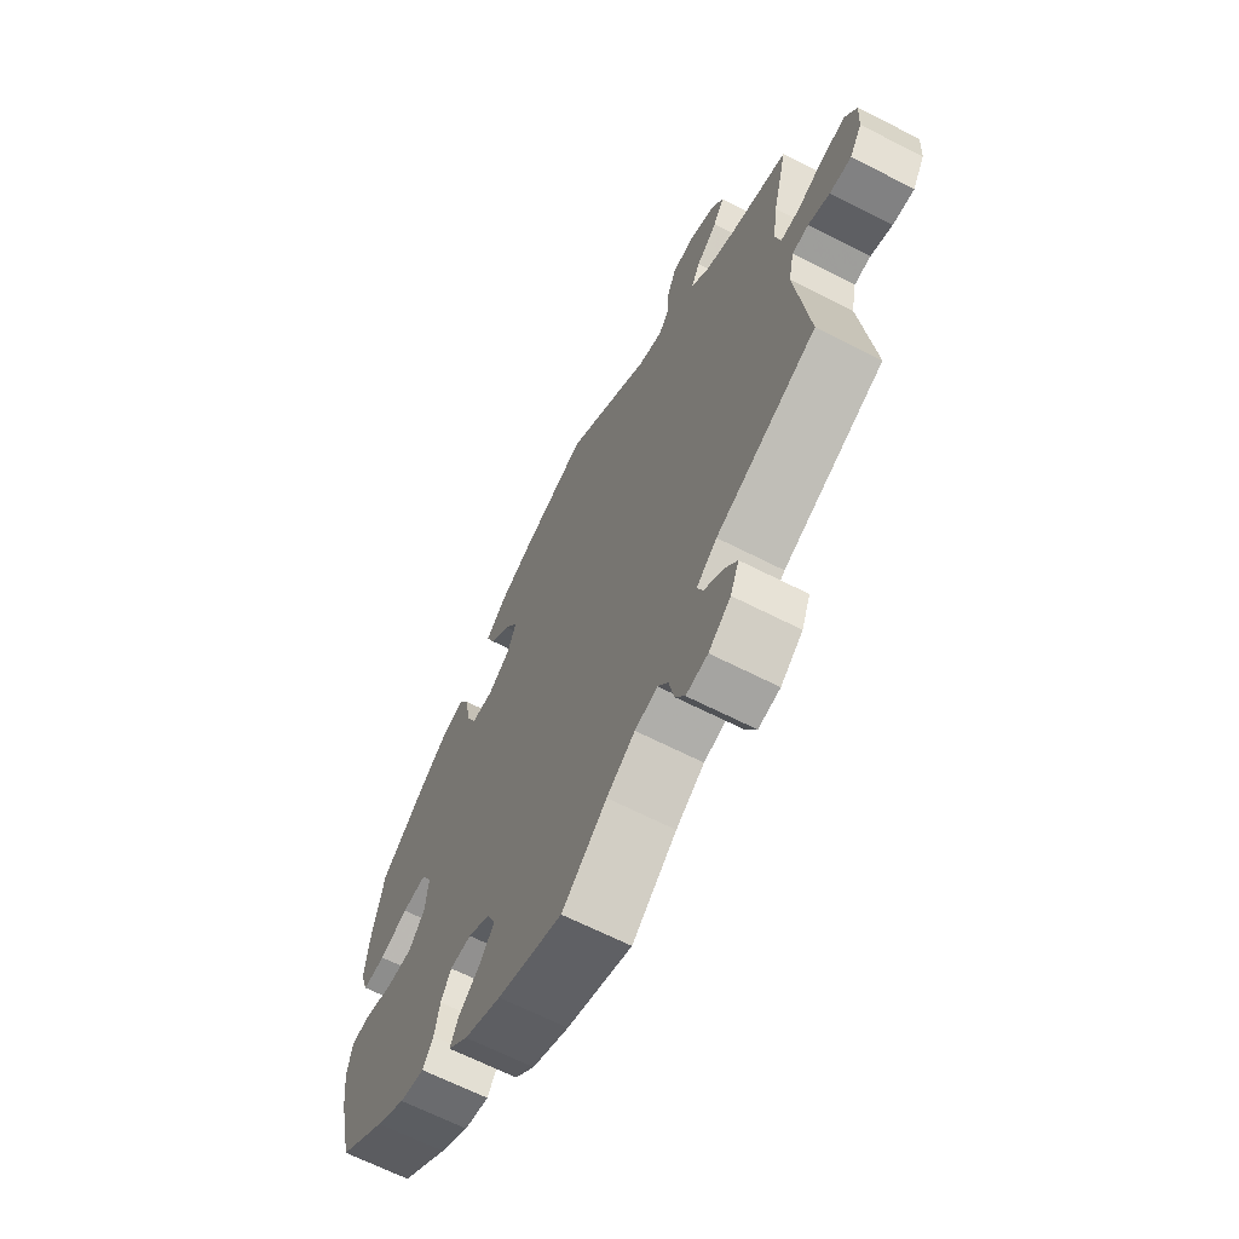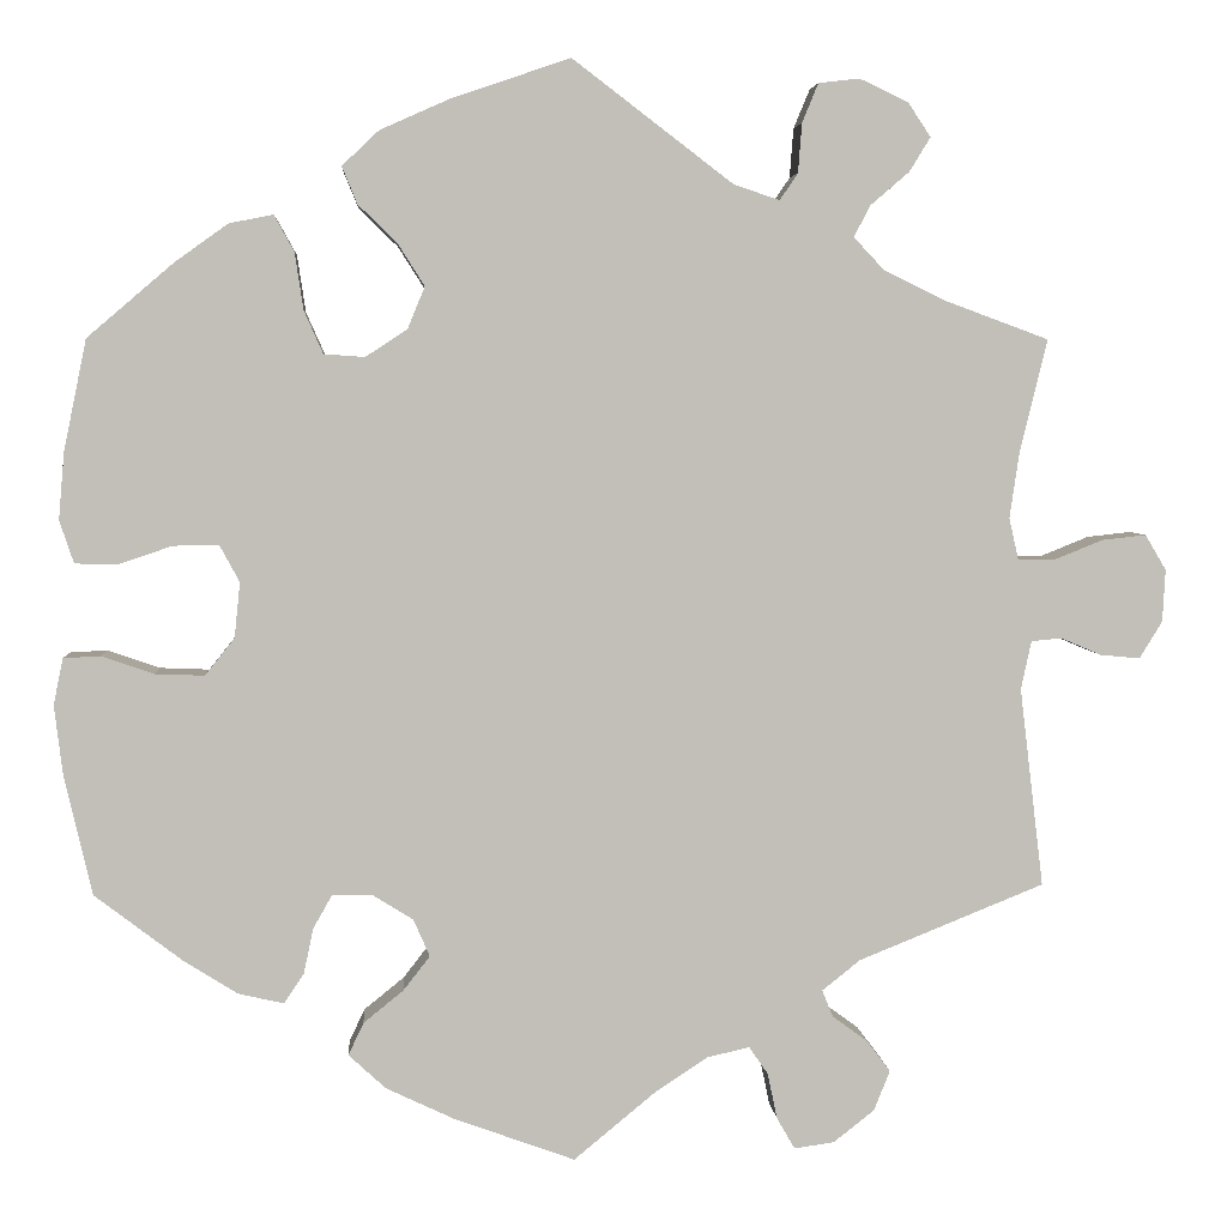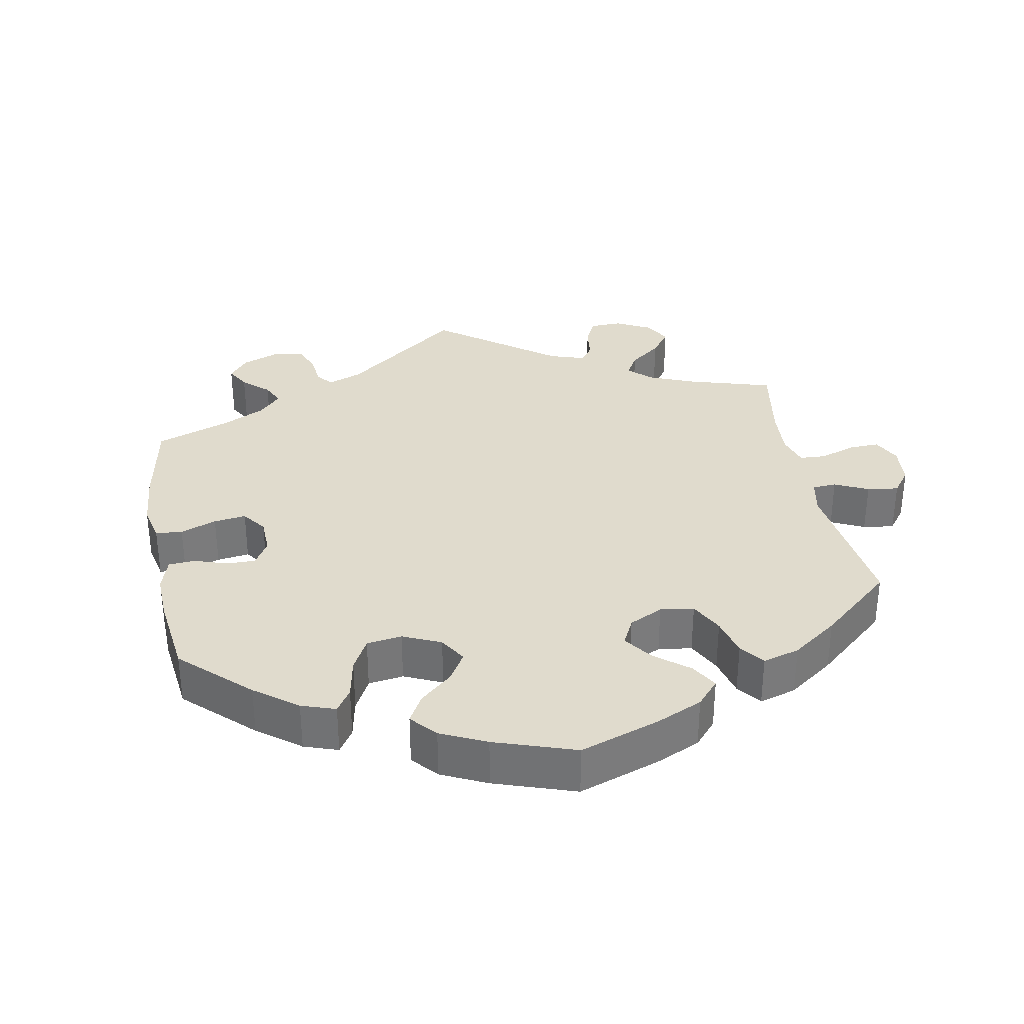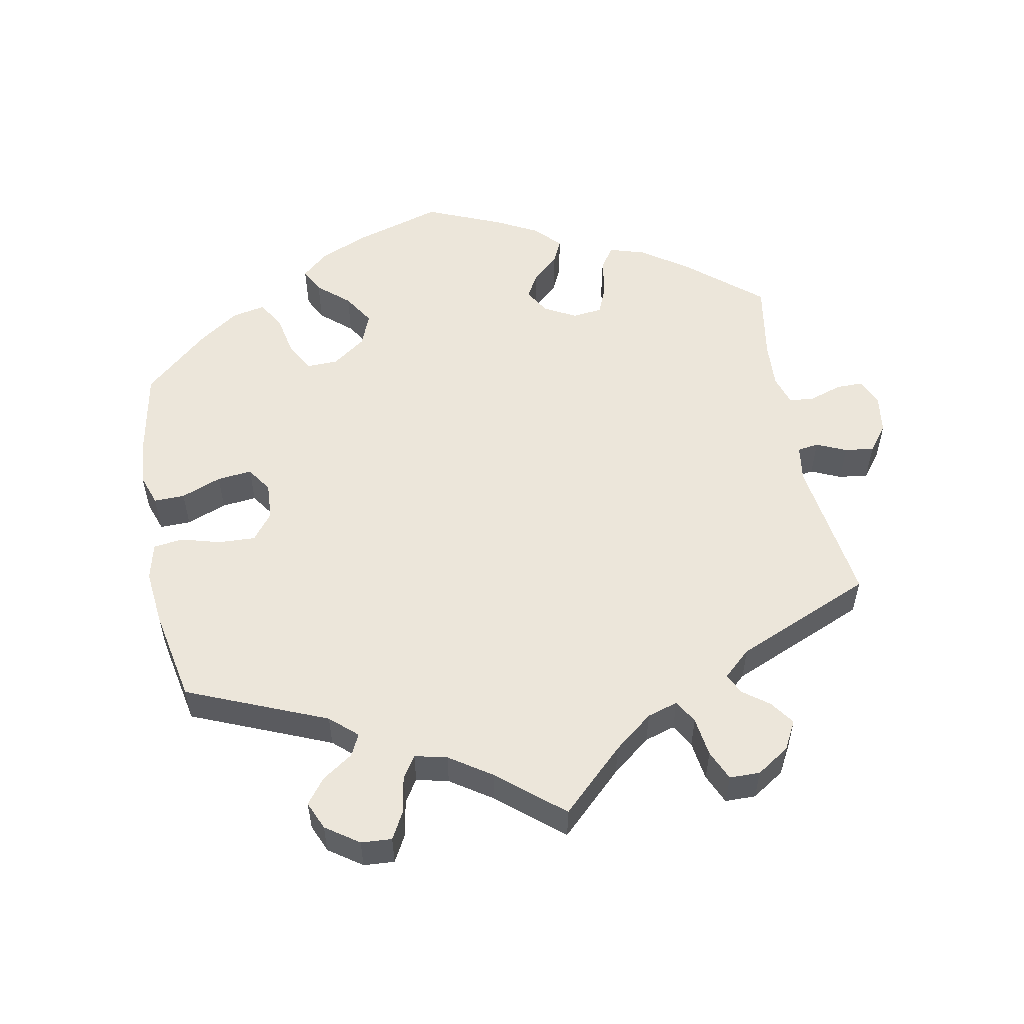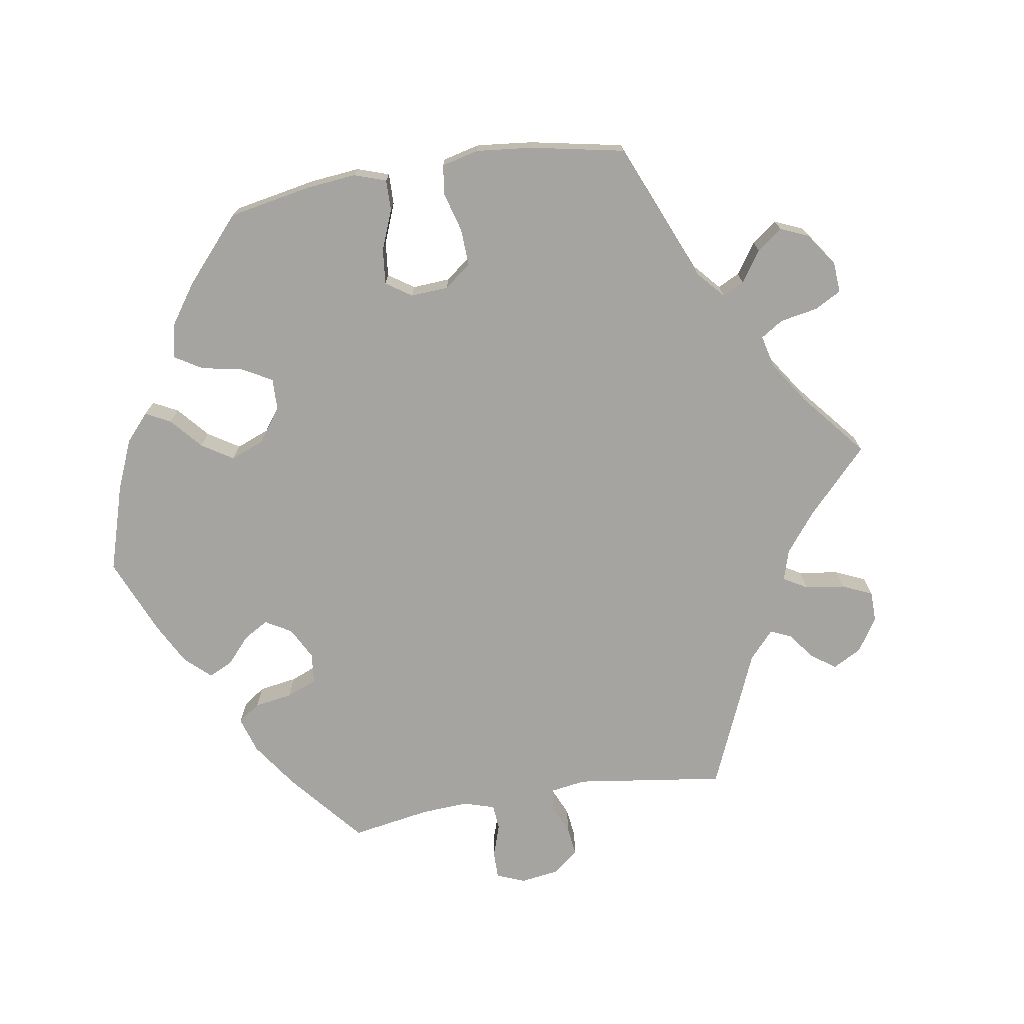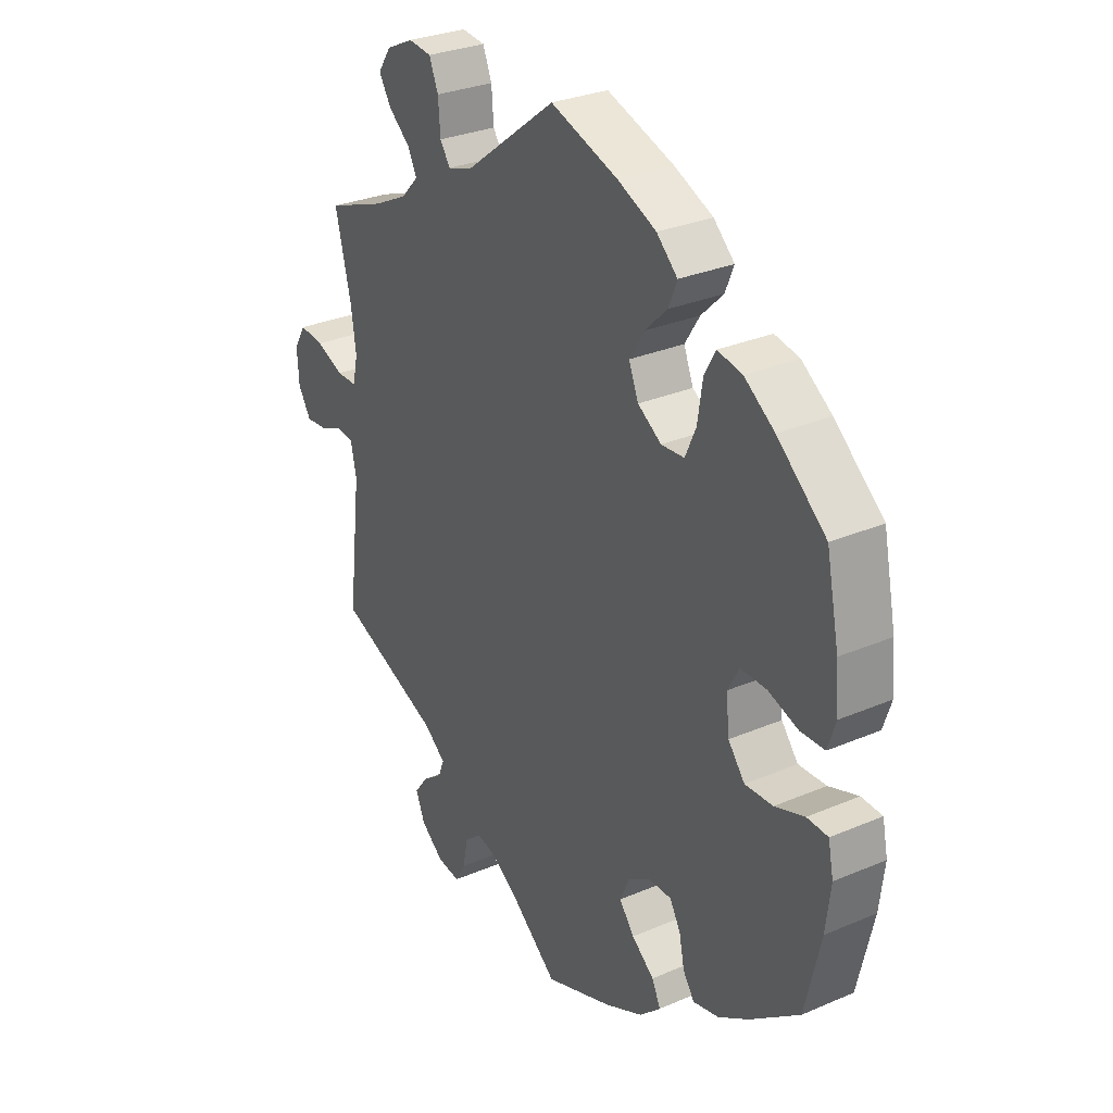
<metadata>
{"format":"obj","ext":"obj","renderer":"f3d","projection":"perspective","resolution":1024,"background":"white","views":[{"elev":-65.7,"azim":62.8,"up":"+Z"},{"elev":4.2,"azim":-3.9,"up":"+Z"},{"elev":33.3,"azim":-70.4,"up":"+Y"},{"elev":54.4,"azim":49.3,"up":"+Y"},{"elev":-73.4,"azim":-20.7,"up":"+Y"},{"elev":29.6,"azim":-122.2,"up":"+Z"}]}
</metadata>
<code>
v 0.305 0.07 -0.368
v 0.265 0.07 -0.4
v 0.276 0.07 -0.428
v 0.313 0.07 -0.455
v 0.338 0.07 -0.488
v 0.321 0.07 -0.53
v 0.278 0.07 -0.564
v 0.236 0.07 -0.57
v 0.217 0.07 -0.537
v 0.207 0.07 -0.489
v 0.187 0.07 -0.46
v 0.143 0.07 -0.47
v 0.088 0.07 -0.506
v 0.001 0.07 -0.578
v -0.126 0.07 -0.532
v -0.198 0.07 -0.498
v -0.237 0.07 -0.462
v -0.221 0.07 -0.428
v -0.179 0.07 -0.394
v -0.151 0.07 -0.358
v -0.168 0.07 -0.319
v -0.211 0.07 -0.292
v -0.253 0.07 -0.292
v -0.273 0.07 -0.327
v -0.283 0.07 -0.375
v -0.304 0.07 -0.406
v -0.352 0.07 -0.395
v -0.409 0.07 -0.359
v -0.501 0.07 -0.289
v -0.53 0.07 -0.164
v -0.539 0.07 -0.09
v -0.529 0.07 -0.041
v -0.49 0.07 -0.039
v -0.435 0.07 -0.058
v -0.383 0.07 -0.06
v -0.352 0.07 -0.021
v -0.346 0.07 0.037
v -0.367 0.07 0.076
v -0.415 0.07 0.075
v -0.471 0.07 0.056
v -0.516 0.07 0.057
v -0.531 0.07 0.102
v -0.525 0.07 0.172
v -0.501 0.07 0.289
v -0.41 0.07 0.367
v -0.354 0.07 0.407
v -0.308 0.07 0.416
v -0.287 0.07 0.378
v -0.278 0.07 0.318
v -0.258 0.07 0.273
v -0.215 0.07 0.27
v -0.171 0.07 0.299
v -0.153 0.07 0.343
v -0.181 0.07 0.387
v -0.222 0.07 0.427
v -0.238 0.07 0.466
v -0.199 0.07 0.503
v -0.127 0.07 0.535
v -0.001 0.07 0.578
v 0.168 0.07 0.449
v 0.216 0.07 0.433
v 0.235 0.07 0.461
v 0.239 0.07 0.513
v 0.256 0.07 0.554
v 0.299 0.07 0.559
v 0.35 0.07 0.535
v 0.374 0.07 0.499
v 0.352 0.07 0.463
v 0.311 0.07 0.428
v 0.294 0.07 0.395
v 0.326 0.07 0.361
v 0.389 0.07 0.33
v 0.5 0.07 0.289
v 0.471 0.07 0.17
v 0.461 0.07 0.101
v 0.471 0.07 0.057
v 0.509 0.07 0.057
v 0.561 0.07 0.078
v 0.607 0.07 0.083
v 0.629 0.07 0.046
v 0.626 0.07 -0.009
v 0.602 0.07 -0.048
v 0.56 0.07 -0.044
v 0.518 0.07 -0.026
v 0.486 0.07 -0.029
v 0.475 0.07 -0.08
v 0.5 0.07 -0.289
v 0.305 0 -0.368
v 0.265 0 -0.4
v 0.276 0 -0.428
v 0.313 0 -0.455
v 0.338 0 -0.488
v 0.321 0 -0.53
v 0.278 0 -0.564
v 0.236 0 -0.57
v 0.217 0 -0.537
v 0.207 0 -0.489
v 0.187 0 -0.46
v 0.143 0 -0.47
v 0.088 0 -0.506
v 0.001 0 -0.578
v -0.126 0 -0.532
v -0.198 0 -0.498
v -0.237 0 -0.462
v -0.221 0 -0.428
v -0.179 0 -0.394
v -0.151 0 -0.358
v -0.168 0 -0.319
v -0.211 0 -0.292
v -0.253 0 -0.292
v -0.273 0 -0.327
v -0.283 0 -0.375
v -0.304 0 -0.406
v -0.352 0 -0.395
v -0.409 0 -0.359
v -0.501 0 -0.289
v -0.53 0 -0.164
v -0.539 0 -0.09
v -0.529 0 -0.041
v -0.49 0 -0.039
v -0.435 0 -0.058
v -0.383 0 -0.06
v -0.352 0 -0.021
v -0.346 0 0.037
v -0.367 0 0.076
v -0.415 0 0.075
v -0.471 0 0.056
v -0.516 0 0.057
v -0.531 0 0.102
v -0.525 0 0.172
v -0.501 0 0.289
v -0.41 0 0.367
v -0.354 0 0.407
v -0.308 0 0.416
v -0.287 0 0.378
v -0.278 0 0.318
v -0.258 0 0.273
v -0.215 0 0.27
v -0.171 0 0.299
v -0.153 0 0.343
v -0.181 0 0.387
v -0.222 0 0.427
v -0.238 0 0.466
v -0.199 0 0.503
v -0.127 0 0.535
v -0.001 0 0.578
v 0.168 0 0.449
v 0.216 0 0.433
v 0.235 0 0.461
v 0.239 0 0.513
v 0.256 0 0.554
v 0.299 0 0.559
v 0.35 0 0.535
v 0.374 0 0.499
v 0.352 0 0.463
v 0.311 0 0.428
v 0.294 0 0.395
v 0.326 0 0.361
v 0.389 0 0.33
v 0.5 0 0.289
v 0.471 0 0.17
v 0.461 0 0.101
v 0.471 0 0.057
v 0.509 0 0.057
v 0.561 0 0.078
v 0.607 0 0.083
v 0.629 0 0.046
v 0.626 0 -0.009
v 0.602 0 -0.048
v 0.56 0 -0.044
v 0.518 0 -0.026
v 0.486 0 -0.029
v 0.475 0 -0.08
v 0.5 0 -0.289
f 86 87 1
f 85 86 1 2
f 81 82 83 84
f 81 84 85
f 80 81 85
f 77 78 79 80
f 76 77 80 85
f 75 76 85 2
f 72 73 74
f 71 72 74 75
f 70 71 75 2
f 66 67 68 69
f 66 69 70
f 65 66 70
f 62 63 64 65
f 62 65 70 2
f 57 58 59 60
f 57 60 61
f 54 55 56 57
f 53 54 57 61
f 52 53 61
f 51 52 61
f 46 47 48 49
f 46 49 50
f 45 46 50
f 44 45 50
f 43 44 50 51
f 39 40 41 42
f 38 39 42 43
f 31 32 33 34
f 31 34 35
f 30 31 35
f 29 30 35
f 28 29 35 36
f 24 25 26 27
f 23 24 27 28
f 16 17 18 19
f 16 19 20
f 13 14 15 16
f 12 13 16 20
f 11 12 20 21
f 7 8 9 10
f 7 10 11
f 6 7 11
f 3 4 5 6
f 3 6 11
f 2 3 11 21
f 61 62 2 21
f 51 61 21 22
f 38 43 51
f 37 38 51
f 36 37 51 22
f 23 28 36
f 22 23 36
f 88 174 173
f 89 88 173 172
f 171 170 169 168
f 172 171 168
f 172 168 167
f 167 166 165 164
f 172 167 164 163
f 89 172 163 162
f 161 160 159
f 162 161 159 158
f 89 162 158 157
f 156 155 154 153
f 157 156 153
f 157 153 152
f 152 151 150 149
f 89 157 152 149
f 147 146 145 144
f 148 147 144
f 144 143 142 141
f 148 144 141 140
f 148 140 139
f 148 139 138
f 136 135 134 133
f 137 136 133
f 137 133 132
f 137 132 131
f 138 137 131 130
f 129 128 127 126
f 130 129 126 125
f 121 120 119 118
f 122 121 118
f 122 118 117
f 122 117 116
f 123 122 116 115
f 114 113 112 111
f 115 114 111 110
f 106 105 104 103
f 107 106 103
f 103 102 101 100
f 107 103 100 99
f 108 107 99 98
f 97 96 95 94
f 98 97 94
f 98 94 93
f 93 92 91 90
f 98 93 90
f 108 98 90 89
f 108 89 149 148
f 109 108 148 138
f 138 130 125
f 138 125 124
f 109 138 124 123
f 123 115 110
f 123 110 109
f 1 88 89 2
f 2 89 90 3
f 3 90 91 4
f 4 91 92 5
f 5 92 93 6
f 6 93 94 7
f 7 94 95 8
f 8 95 96 9
f 9 96 97 10
f 10 97 98 11
f 11 98 99 12
f 12 99 100 13
f 13 100 101 14
f 14 101 102 15
f 15 102 103 16
f 16 103 104 17
f 17 104 105 18
f 18 105 106 19
f 19 106 107 20
f 20 107 108 21
f 21 108 109 22
f 22 109 110 23
f 23 110 111 24
f 24 111 112 25
f 25 112 113 26
f 26 113 114 27
f 27 114 115 28
f 28 115 116 29
f 29 116 117 30
f 30 117 118 31
f 31 118 119 32
f 32 119 120 33
f 33 120 121 34
f 34 121 122 35
f 35 122 123 36
f 36 123 124 37
f 37 124 125 38
f 38 125 126 39
f 39 126 127 40
f 40 127 128 41
f 41 128 129 42
f 42 129 130 43
f 43 130 131 44
f 44 131 132 45
f 45 132 133 46
f 46 133 134 47
f 47 134 135 48
f 48 135 136 49
f 49 136 137 50
f 50 137 138 51
f 51 138 139 52
f 52 139 140 53
f 53 140 141 54
f 54 141 142 55
f 55 142 143 56
f 56 143 144 57
f 57 144 145 58
f 58 145 146 59
f 59 146 147 60
f 60 147 148 61
f 61 148 149 62
f 62 149 150 63
f 63 150 151 64
f 64 151 152 65
f 65 152 153 66
f 66 153 154 67
f 67 154 155 68
f 68 155 156 69
f 69 156 157 70
f 70 157 158 71
f 71 158 159 72
f 72 159 160 73
f 73 160 161 74
f 74 161 162 75
f 75 162 163 76
f 76 163 164 77
f 77 164 165 78
f 78 165 166 79
f 79 166 167 80
f 80 167 168 81
f 81 168 169 82
f 82 169 170 83
f 83 170 171 84
f 84 171 172 85
f 85 172 173 86
f 86 173 174 87
f 87 174 88 1

</code>
